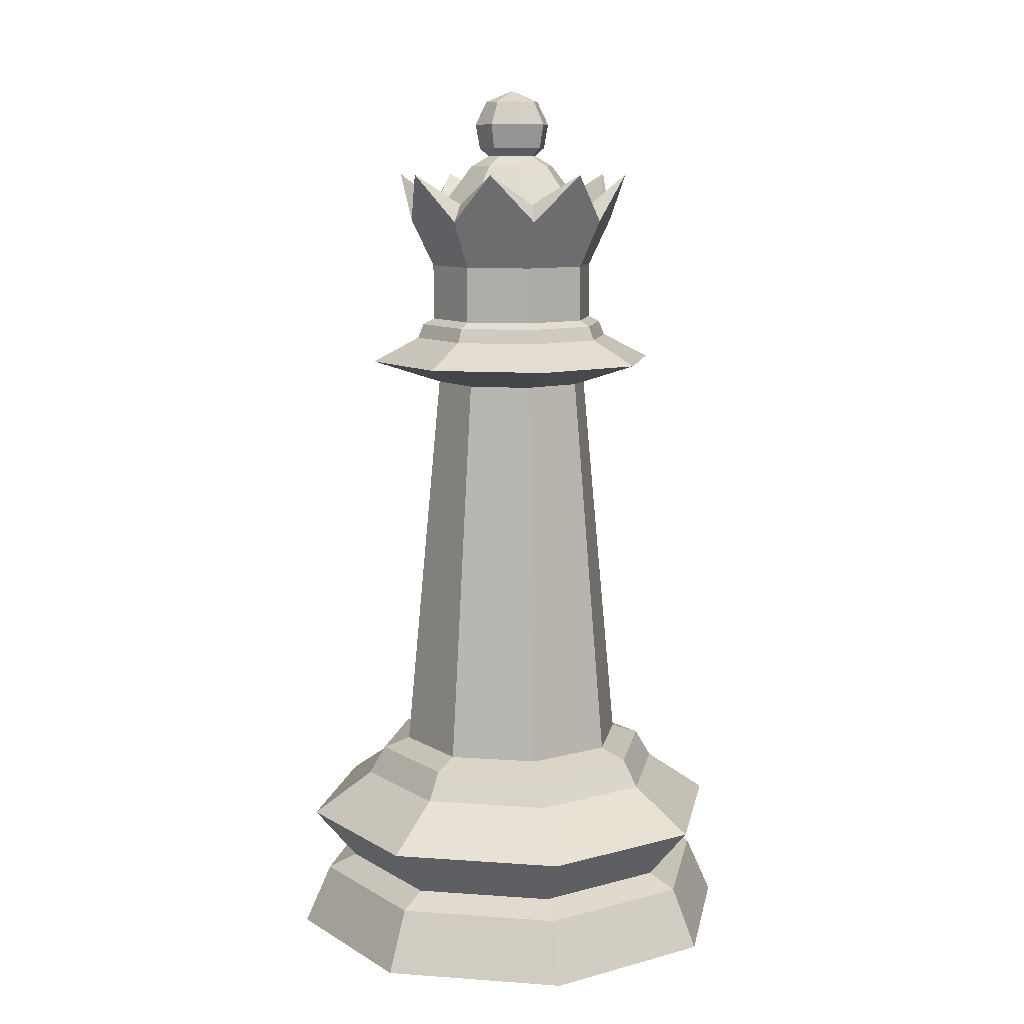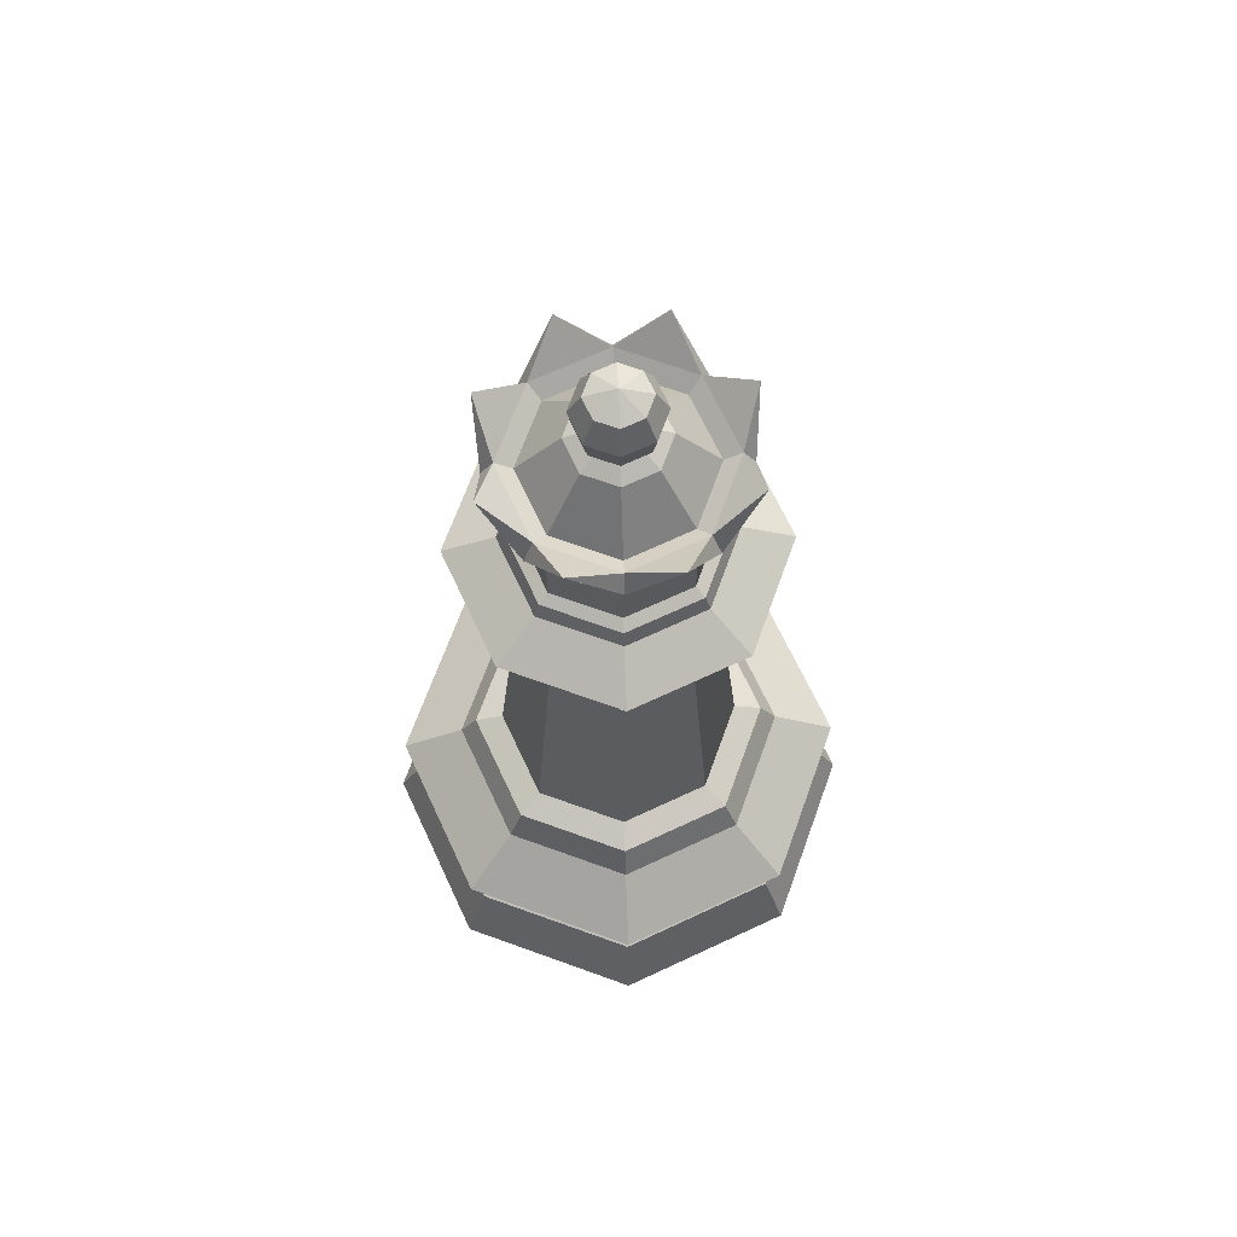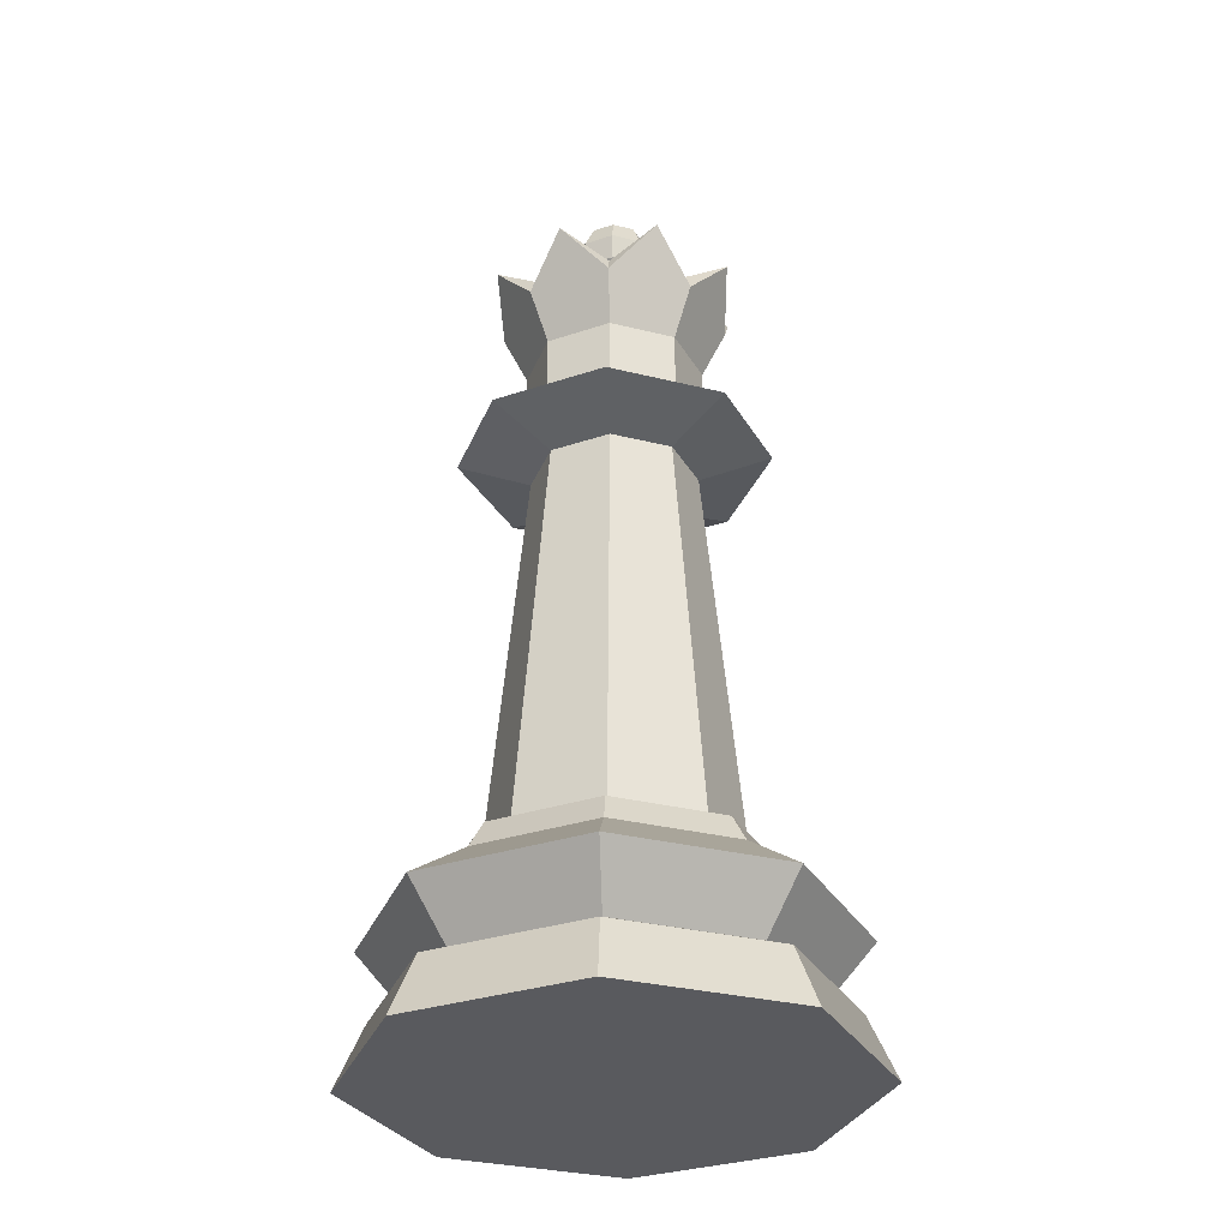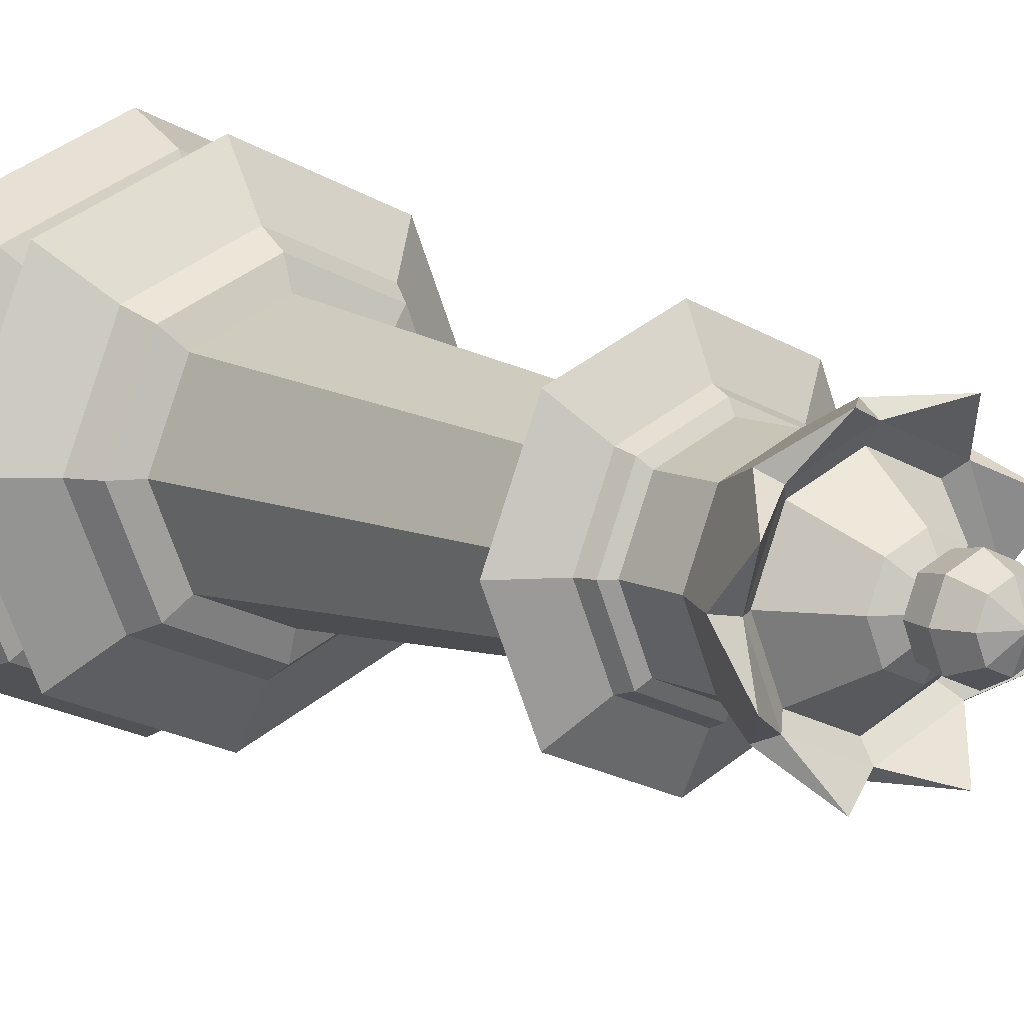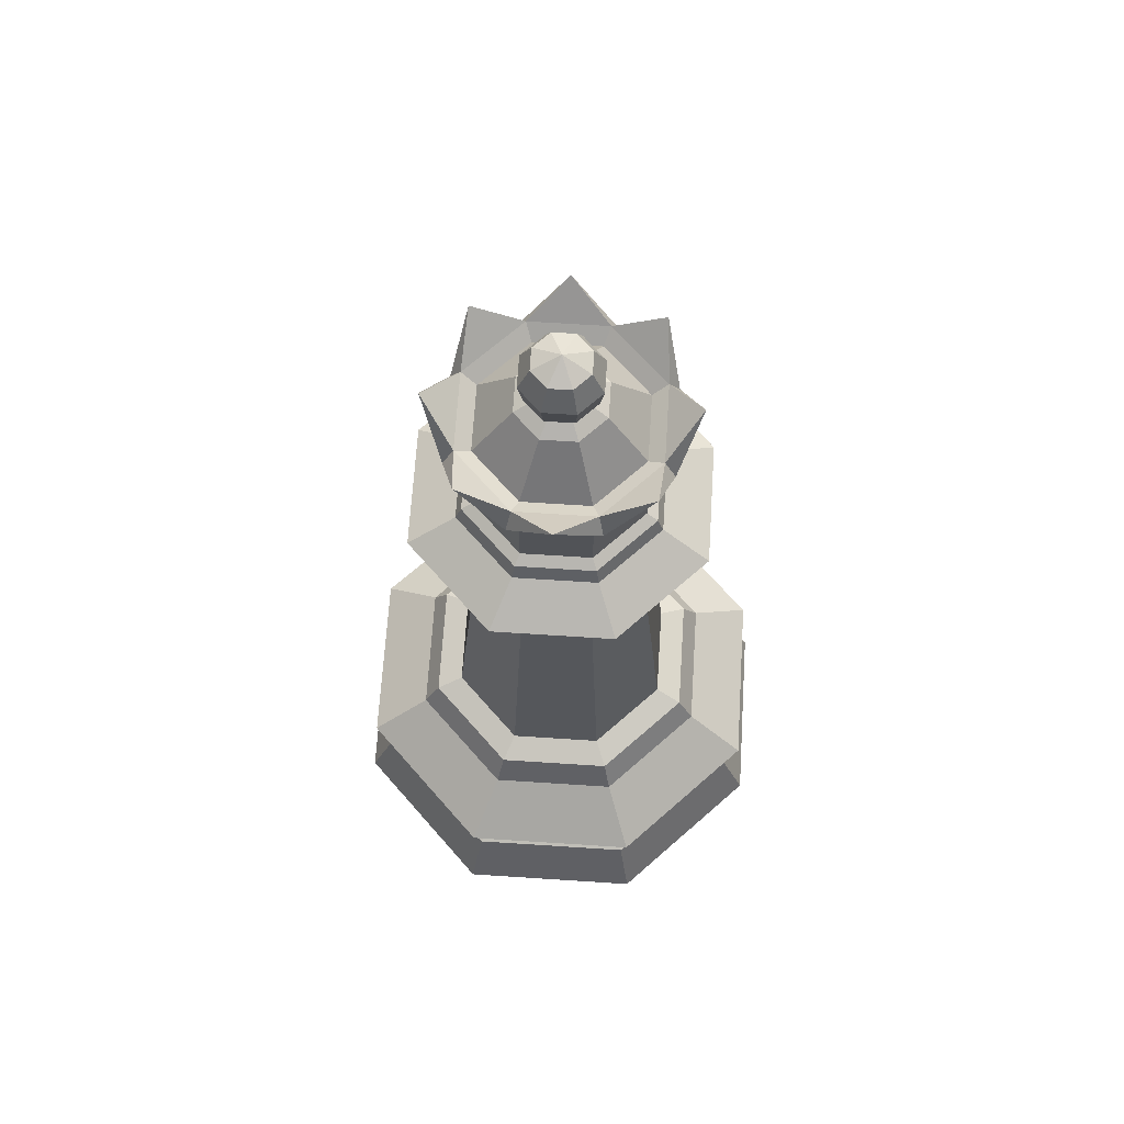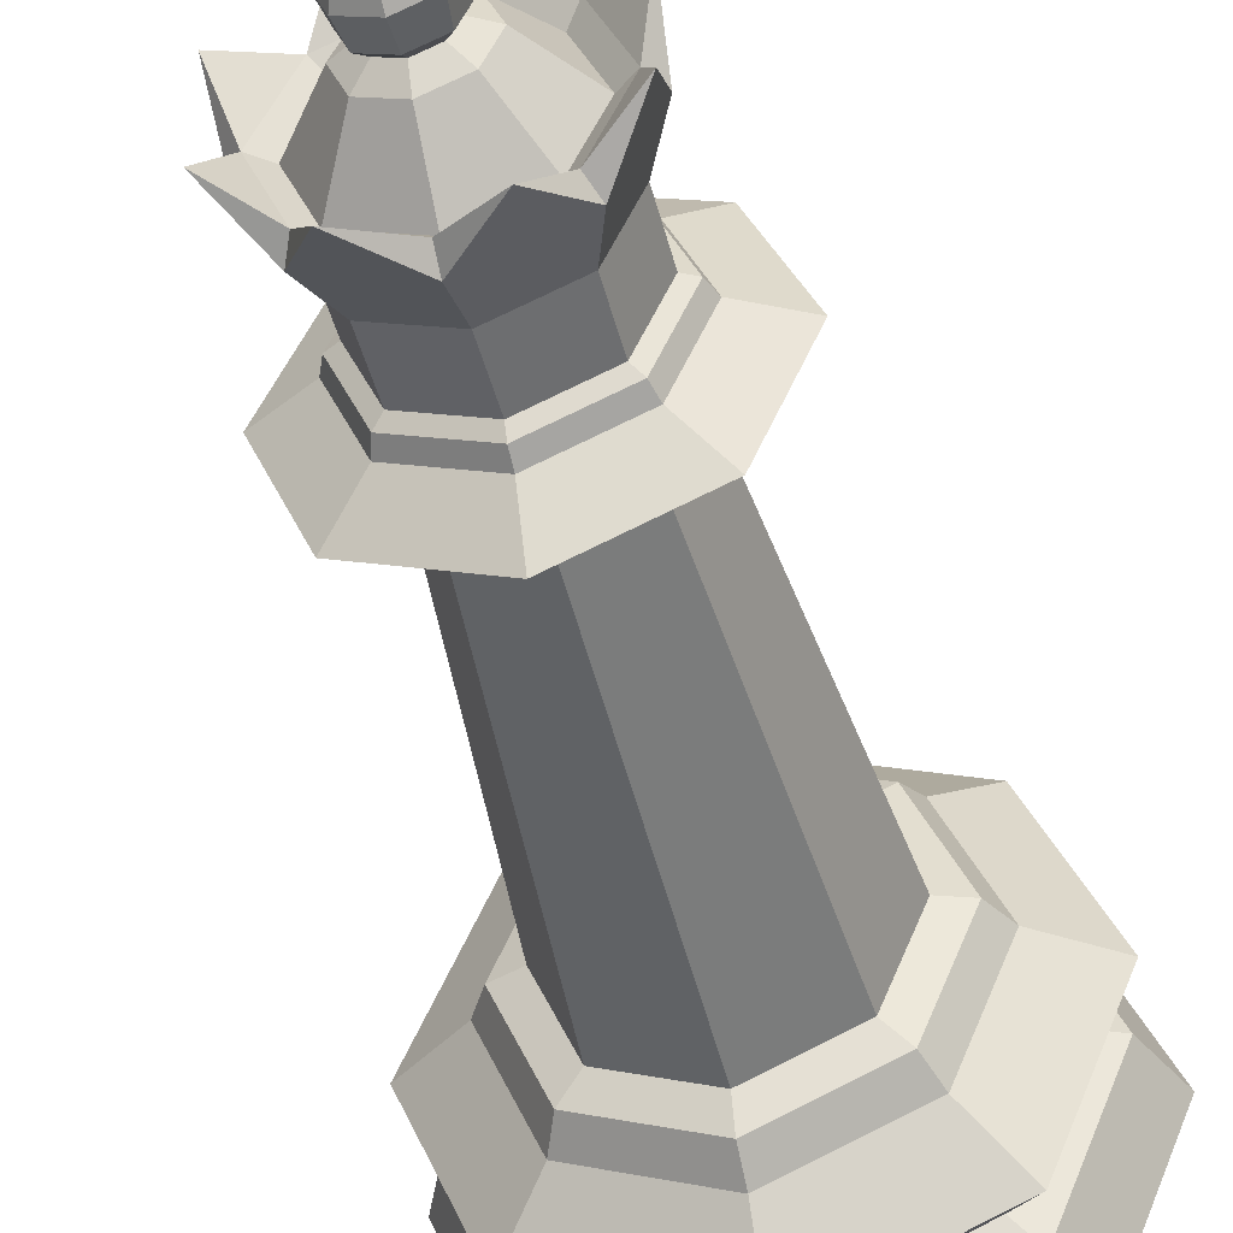
<metadata>
{"format":"obj","ext":"obj","renderer":"f3d","projection":"perspective","resolution":1024,"background":"white","views":[{"elev":10.2,"azim":-147.1,"up":"+Y"},{"elev":68.1,"azim":-2.6,"up":"+Y"},{"elev":-31.4,"azim":-42.0,"up":"+Y"},{"elev":9.9,"azim":143.0,"up":"+Z"},{"elev":68.3,"azim":71.2,"up":"+Y"},{"elev":-47.1,"azim":-165.6,"up":"+Z"}]}
</metadata>
<code>
o Queen_Cylinder.012
v -0.5181 3.319 -0.5181
v -0.5855 3.268 -0.5855
v -0.828 3.268 -1e-06
v -0.7327 3.319 0
v -0.7327 3.804 0
v -0.5181 3.804 -0.5181
v -0 3.319 -0.7327
v -0 3.268 -0.828
v -0.6218 3.146 -0.6218
v -0.8793 3.146 -1e-06
v -0.5855 3.268 0.5855
v -0.5181 3.319 0.5181
v -0 3.804 -0.7327
v -0.5181 3.804 0.5181
v 0.5181 3.319 -0.5181
v 0.5855 3.268 -0.5855
v -0 3.146 -0.8793
v -0.9101 2.935 -0.9101
v -1.287 2.935 -1e-06
v -0.6218 3.146 0.6218
v -0 3.268 0.828
v -0 3.319 0.7327
v 0.5181 3.804 -0.5181
v -0 3.804 0.7327
v 0.7327 3.319 0
v 0.828 3.268 -0
v 0.6218 3.146 -0.6218
v -0 2.935 -1.287
v -0.4826 2.738 -0.4826
v -0.6825 2.738 -1e-06
v -0.9101 2.935 0.9101
v -0 3.146 0.8793
v 0.5855 3.268 0.5855
v 0.5181 3.319 0.5181
v 0.7327 3.804 0
v 0.5181 3.804 0.5181
v -0.8368 4.361 0
v -0.5917 4.361 -0.5917
v 0.8793 3.146 -0
v 0.9101 2.935 -0.9101
v 0 2.738 -0.6825
v -0.7066 -0.6462 -0.7066
v -0.9993 -0.6462 -1e-06
v -0.4826 2.738 0.4826
v -0 2.935 1.287
v 0.6218 3.146 0.6218
v -0 4.361 -0.8368
v -0.5917 4.361 0.5917
v -0.3742 4.693 0
v -0.2646 4.693 -0.2646
v 1.287 2.935 -0
v 0.4826 2.738 -0.4826
v -0 -0.6462 -0.9993
v -1.233 -0.7279 -1e-06
v -0.872 -0.7279 -0.872
v -0.7066 -0.6462 0.7066
v -0 2.738 0.6825
v 0.9101 2.935 0.9101
v 0.5917 4.361 -0.5917
v -0 4.693 -0.3742
v 0 4.361 0.8368
v -0.2646 4.693 0.2646
v -0.1537 4.78 -0.1537
v -0.2173 4.78 0
v 0.6825 2.738 -0
v 0.7066 -0.6462 -0.7066
v -0 -0.7279 -1.233
v -1.372 -0.9639 -1e-06
v -0.9701 -0.9639 -0.9702
v -0.872 -0.7279 0.872
v -0 -0.6462 0.9993
v 0.4826 2.738 0.4826
v 0.8368 4.361 0
v 0.2646 4.693 -0.2646
v -0 4.78 -0.2173
v 0.5917 4.361 0.5917
v 0 4.693 0.3742
v -0.1537 4.78 0.1537
v 0.9993 -0.6462 -0
v 0.872 -0.7279 -0.872
v -0 -0.9639 -1.372
v -1.892 -1.325 -2e-06
v -1.338 -1.325 -1.338
v -0.9702 -0.9639 0.9701
v -0 -0.7279 1.233
v 0.7066 -0.6462 0.7066
v 0.3742 4.693 0
v 0.1537 4.78 -0.1537
v 0.2646 4.693 0.2646
v -0 4.78 0.2173
v 1.233 -0.7279 -0
v 0.9702 -0.9639 -0.9701
v -0 -1.325 -1.892
v -1.525 -1.767 -1e-06
v -1.079 -1.767 -1.079
v -1.338 -1.325 1.338
v -0 -0.9639 1.372
v 0.872 -0.7279 0.872
v 0.2173 4.78 0
v 0.1537 4.78 0.1537
v 1.372 -0.9639 -0
v 1.338 -1.325 -1.338
v -0 -1.767 -1.525
v -1.772 -1.877 -1e-06
v -1.253 -1.877 -1.253
v -1.079 -1.767 1.079
v -1e-06 -1.325 1.892
v 0.9702 -0.9639 0.9702
v 1.892 -1.325 0
v 1.079 -1.767 -1.079
v -0 -1.877 -1.772
v -2 -2.387 -2e-06
v -1.414 -2.387 -1.414
v -1.253 -1.877 1.253
v -1e-06 -1.767 1.525
v 1.338 -1.325 1.338
v 1.525 -1.767 0
v 1.253 -1.877 -1.253
v -0 -2.387 -2
v -1e-06 -2.387 2
v -1.414 -2.387 1.414
v 1.414 -2.387 -1.414
v 2 -2.387 0
v 1.414 -2.387 1.414
v -1e-06 -1.877 1.772
v 1.079 -1.767 1.079
v 1.772 -1.877 0
v 1.253 -1.877 1.253
v -0.2976 4.854 0
v -0.2104 4.854 -0.2104
v -0.2104 4.854 0.2104
v -0.3361 5.062 0
v -0.2377 5.062 -0.2377
v -0 4.854 -0.2976
v -0 4.854 0.2976
v -0.2377 5.062 0.2377
v -0.2377 5.264 0
v -0.1681 5.264 -0.1681
v -0 5.062 -0.3361
v 0.2104 4.854 -0.2104
v 0.2104 4.854 0.2104
v -0 5.062 0.3361
v -0.1681 5.264 0.1681
v -0 5.362 0
v -0 5.264 -0.2377
v 0.2377 5.062 -0.2377
v 0.2976 4.854 0
v 0.2377 5.062 0.2377
v -0 5.264 0.2377
v 0.1681 5.264 -0.1681
v 0.3361 5.062 0
v 0.1681 5.264 0.1681
v 0.2377 5.264 0
v -0.6254 3.804 0.259
v -0.6254 3.804 -0.259
v -0.9305 4.212 0
v -0.9631 4.621 -0.3989
v 0.259 3.804 -0.6254
v -0.259 3.804 -0.6254
v -0.658 4.212 -0.658
v -0.3989 4.621 -0.9631
v 0 4.212 -0.9305
v -0.259 3.804 0.6254
v -0.658 4.212 0.658
v -0.9631 4.621 0.3989
v 0.6254 3.804 -0.259
v 0.3989 4.621 -0.9631
v 0.658 4.212 -0.658
v 0.259 3.804 0.6254
v 0 4.212 0.9305
v -0.3989 4.621 0.9631
v 0.6254 3.804 0.259
v 0.9631 4.621 -0.3989
v 0.9305 4.212 0
v 0.658 4.212 0.658
v 0.3989 4.621 0.9631
v 0.9631 4.621 0.3989
v 0.7942 4.212 0.329
v 0.329 4.212 0.7942
v 0.7942 4.212 -0.329
v -0.329 4.212 0.7942
v 0.329 4.212 -0.7942
v -0.7942 4.212 0.329
v -0.329 4.212 -0.7942
v -0.7942 4.212 -0.329
v -0.4986 4.263 -0.4986
v -0.7051 4.263 0
v 0.4986 4.263 -0.4986
v -0 4.263 -0.7051
v -0.4986 4.263 0.4986
v 0 4.263 0.7051
v 0.7051 4.263 0
v 0.4986 4.263 0.4986
f 1 2 3
f 2 1 7
f 10 3 2
f 4 3 11
f 16 8 7
f 9 2 8
f 18 19 10
f 10 20 11
f 12 11 21
f 26 16 15
f 17 8 16
f 18 9 17
f 30 19 18
f 19 31 20
f 20 32 21
f 21 33 34
f 35 166 180
f 33 26 25
f 27 16 26
f 28 17 27
f 29 18 28
f 43 30 29
f 44 31 19
f 31 45 32
f 46 33 21
f 36 175 179
f 186 38 37
f 39 26 33
f 40 27 39
f 52 41 28
f 42 29 41
f 43 42 55
f 56 44 30
f 57 45 31
f 58 46 32
f 24 169 179
f 186 189 47
f 187 37 48
f 50 49 64
f 51 39 46
f 52 40 51
f 53 41 52
f 55 42 53
f 54 55 69
f 56 43 54
f 71 57 44
f 57 72 58
f 35 174 178
f 189 188 59
f 60 50 63
f 36 172 178
f 190 48 61
f 64 49 62
f 72 65 51
f 66 52 65
f 67 53 66
f 55 67 81
f 68 69 83
f 84 70 54
f 71 56 70
f 86 72 57
f 188 192 73
f 88 74 60
f 193 191 61
f 78 62 77
f 79 65 72
f 66 79 91
f 81 67 80
f 69 81 93
f 94 82 83
f 84 68 82
f 97 85 70
f 86 71 85
f 193 76 73
f 99 87 74
f 77 89 100
f 91 79 86
f 80 91 101
f 81 92 102
f 83 93 103
f 94 95 105
f 96 82 94
f 107 97 84
f 98 85 97
f 89 87 99
f 91 98 108
f 92 101 109
f 93 102 110
f 95 103 111
f 104 105 113
f 106 94 104
f 115 107 96
f 116 108 97
f 109 101 108
f 102 109 117
f 103 110 118
f 105 111 119
f 114 104 112
f 115 106 114
f 116 107 115
f 109 116 126
f 118 110 117
f 111 118 122
f 128 125 120
f 125 114 121
f 122 118 127
f 123 127 128
f 128 126 115
f 127 117 126
f 64 129 130
f 131 129 64
f 132 133 130
f 63 130 134
f 135 131 78
f 131 136 132
f 137 138 133
f 130 133 139
f 75 134 140
f 100 141 135
f 142 136 131
f 136 143 137
f 137 144 138
f 138 145 139
f 134 139 146
f 140 147 99
f 147 141 100
f 141 148 142
f 142 149 143
f 143 144 137
f 138 144 145
f 145 150 146
f 140 146 151
f 151 148 141
f 148 152 149
f 149 144 143
f 145 144 150
f 150 153 151
f 153 152 148
f 152 144 149
f 150 144 153
f 153 144 152
f 23 168 180
f 14 163 181
f 24 170 181
f 23 158 182
f 13 162 182
f 5 154 183
f 14 164 183
f 13 159 184
f 6 160 184
f 6 155 185
f 5 156 185
f 178 174 177
f 180 168 173
f 182 162 167
f 184 160 161
f 185 156 157
f 183 164 165
f 181 170 171
f 179 175 176
f 61 176 76
f 76 176 175
f 177 73 175
f 174 73 177
f 173 73 174
f 73 173 59
f 168 59 173
f 167 59 168
f 47 59 167
f 162 47 167
f 161 47 162
f 47 161 38
f 160 38 161
f 157 38 160
f 38 157 37
f 156 37 157
f 165 37 156
f 37 165 48
f 164 48 165
f 171 48 164
f 171 61 48
f 61 171 170
f 170 176 61
f 175 76 177
f 76 177 73
f 89 193 192
f 89 77 191
f 74 87 192
f 62 190 191
f 74 188 189
f 49 187 190
f 60 189 186
f 50 186 187
f 12 14 154
f 155 6 1
f 159 13 7
f 7 158 15
f 166 35 25
f 172 34 25
f 34 36 169
f 22 24 163
f 113 122 121
f 4 1 3
f 8 2 7
f 9 10 2
f 12 4 11
f 15 16 7
f 17 9 8
f 9 18 10
f 3 10 11
f 22 12 21
f 25 26 15
f 27 17 16
f 28 18 17
f 29 30 18
f 10 19 20
f 11 20 21
f 22 21 34
f 174 35 180
f 34 33 25
f 39 27 26
f 40 28 27
f 41 29 28
f 42 43 29
f 30 44 19
f 20 31 32
f 32 46 21
f 169 36 179
f 187 186 37
f 46 39 33
f 51 40 39
f 40 52 28
f 53 42 41
f 54 43 55
f 43 56 30
f 44 57 31
f 45 58 32
f 170 24 179
f 38 186 47
f 190 187 48
f 63 50 64
f 58 51 46
f 65 52 51
f 66 53 52
f 67 55 53
f 68 54 69
f 70 56 54
f 56 71 44
f 45 57 58
f 172 35 178
f 47 189 59
f 75 60 63
f 175 36 178
f 191 190 61
f 78 64 62
f 58 72 51
f 79 66 65
f 80 67 66
f 69 55 81
f 82 68 83
f 68 84 54
f 85 71 70
f 71 86 57
f 59 188 73
f 75 88 60
f 76 193 61
f 90 78 77
f 86 79 72
f 80 66 91
f 92 81 80
f 83 69 93
f 95 94 83
f 96 84 82
f 84 97 70
f 98 86 85
f 192 193 73
f 88 99 74
f 90 77 100
f 98 91 86
f 92 80 101
f 93 81 102
f 95 83 103
f 104 94 105
f 106 96 94
f 96 107 84
f 108 98 97
f 100 89 99
f 101 91 108
f 102 92 109
f 103 93 110
f 105 95 111
f 112 104 113
f 114 106 104
f 106 115 96
f 107 116 97
f 116 109 108
f 110 102 117
f 111 103 118
f 113 105 119
f 121 114 112
f 125 115 114
f 126 116 115
f 117 109 126
f 127 118 117
f 119 111 122
f 124 128 120
f 120 125 121
f 123 122 127
f 124 123 128
f 125 128 115
f 128 127 126
f 63 64 130
f 78 131 64
f 129 132 130
f 75 63 134
f 90 135 78
f 129 131 132
f 132 137 133
f 134 130 139
f 88 75 140
f 90 100 135
f 135 142 131
f 132 136 137
f 133 138 139
f 140 134 146
f 88 140 99
f 99 147 100
f 135 141 142
f 136 142 143
f 139 145 146
f 147 140 151
f 147 151 141
f 142 148 149
f 146 150 151
f 151 153 148
f 166 23 180
f 164 14 181
f 163 24 181
f 168 23 182
f 158 13 182
f 156 5 183
f 154 14 183
f 162 13 184
f 159 6 184
f 160 6 185
f 155 5 185
f 175 178 177
f 174 180 173
f 168 182 167
f 162 184 161
f 160 185 157
f 156 183 165
f 164 181 171
f 170 179 176
f 87 89 192
f 193 89 191
f 188 74 192
f 77 62 191
f 60 74 189
f 62 49 190
f 50 60 186
f 49 50 187
f 154 5 4
f 4 12 154
f 1 4 155
f 5 155 4
f 7 1 159
f 6 159 1
f 23 15 158
f 7 13 158
f 25 15 166
f 23 166 15
f 25 35 172
f 172 36 34
f 169 24 22
f 22 34 169
f 163 14 12
f 12 22 163
f 124 120 121
f 121 112 113
f 113 119 122
f 122 123 124
f 124 121 122

</code>
